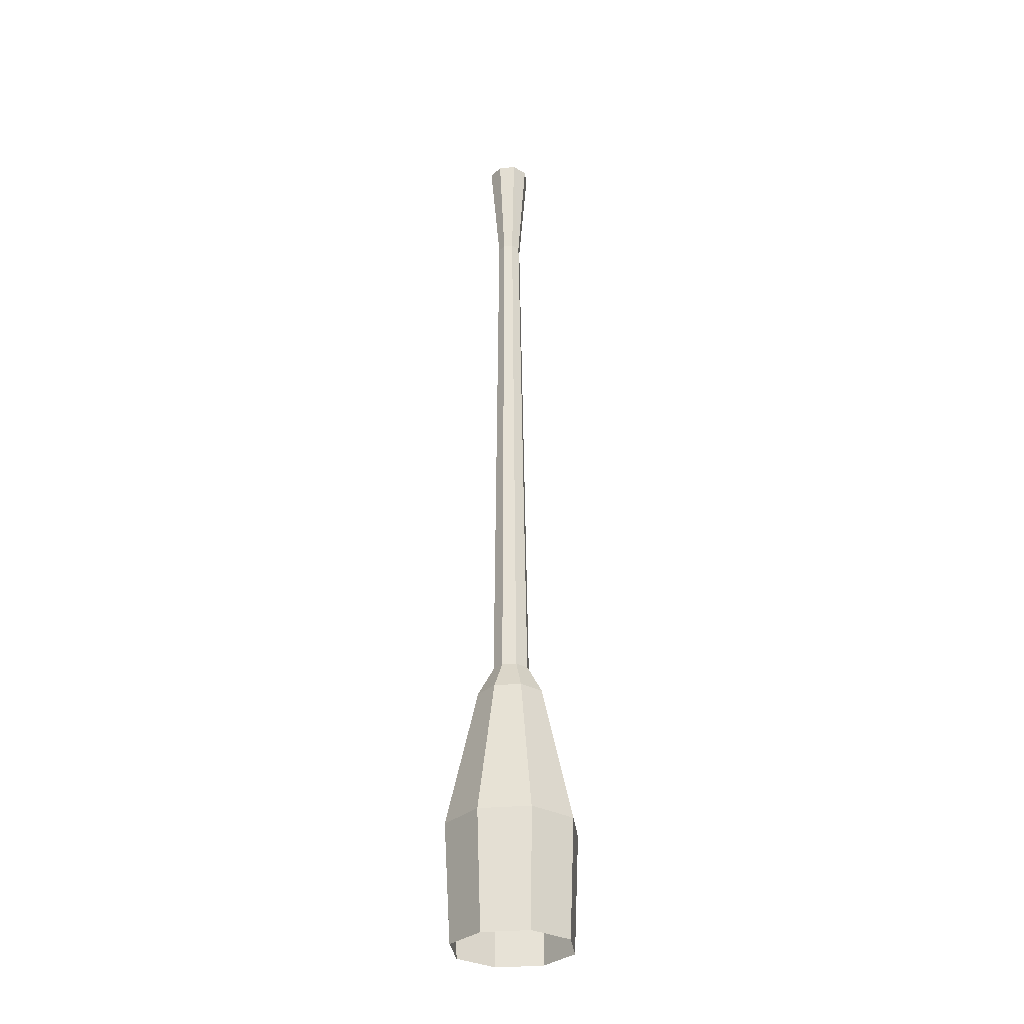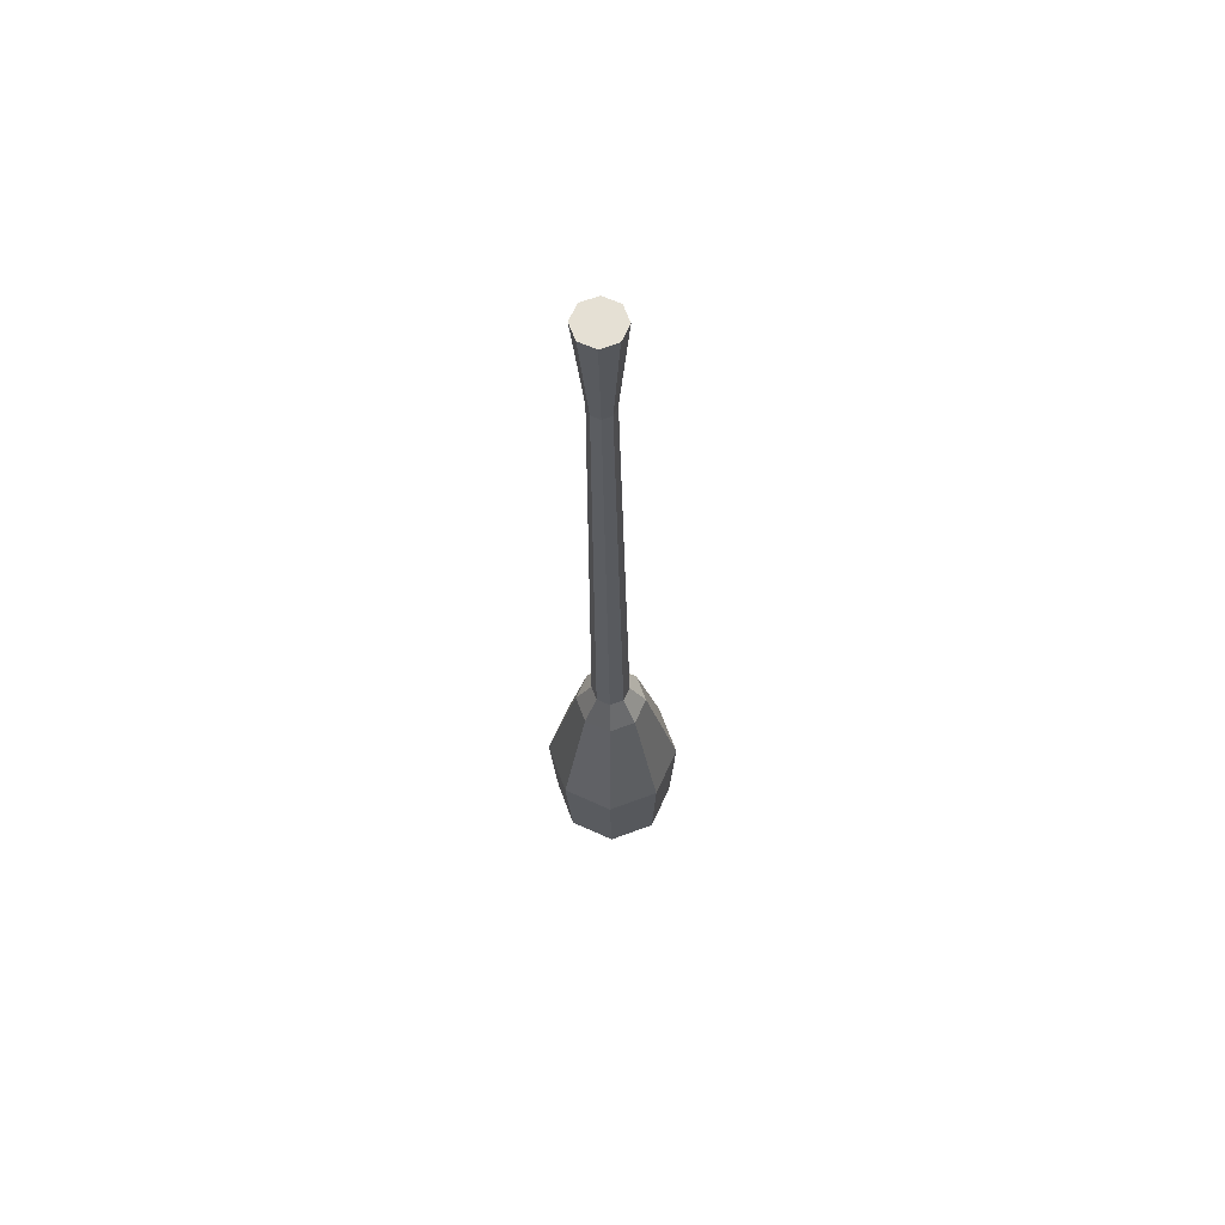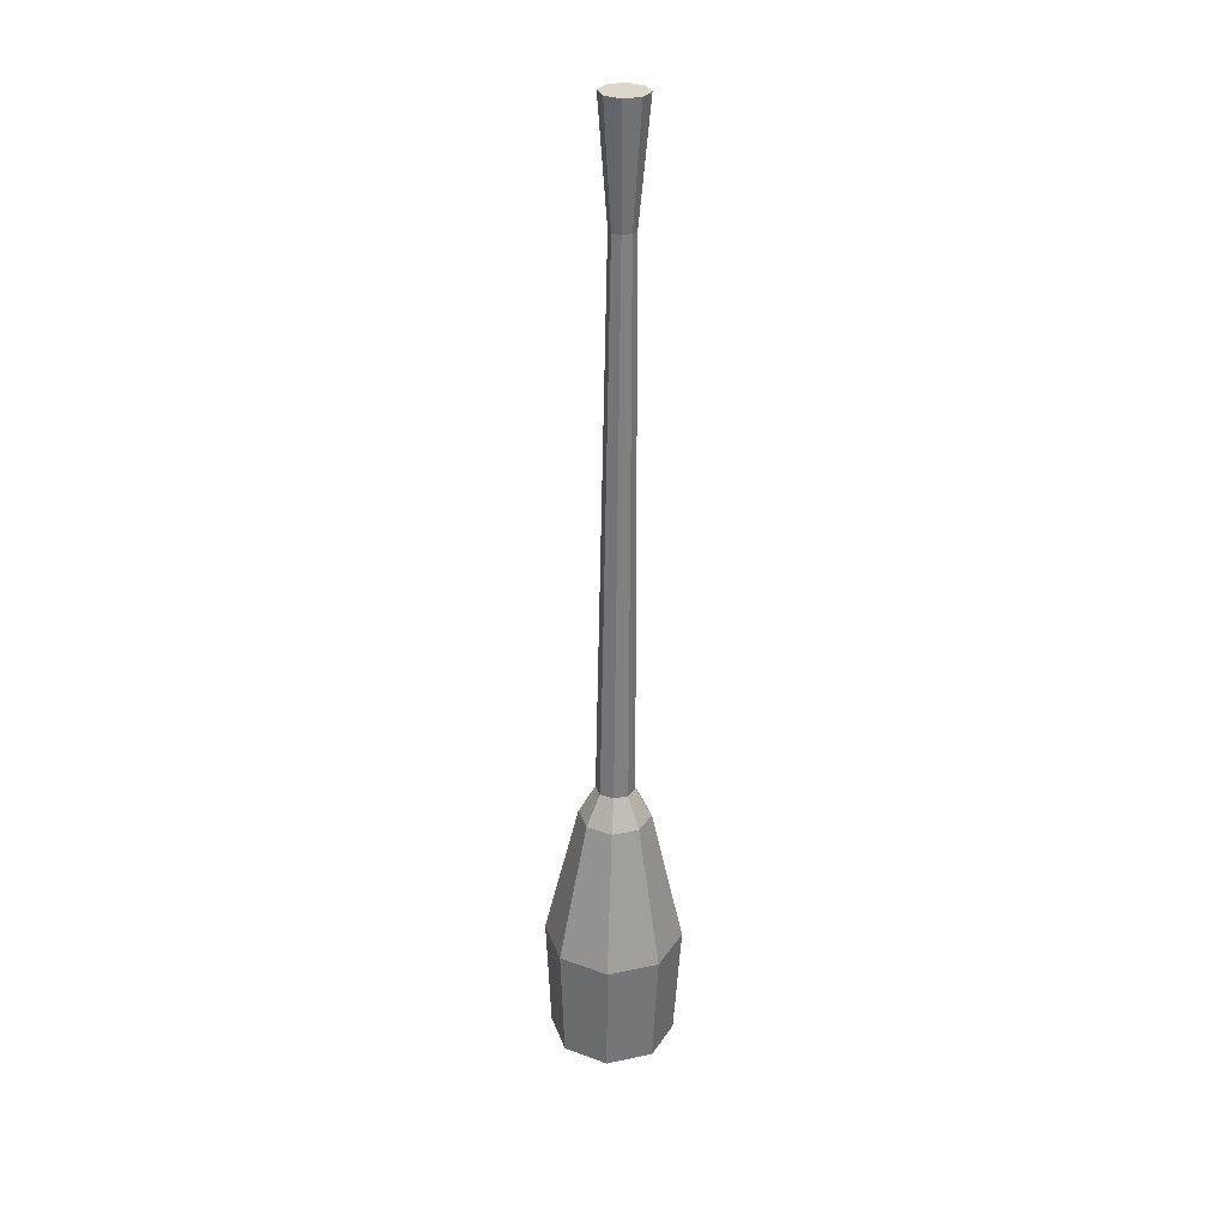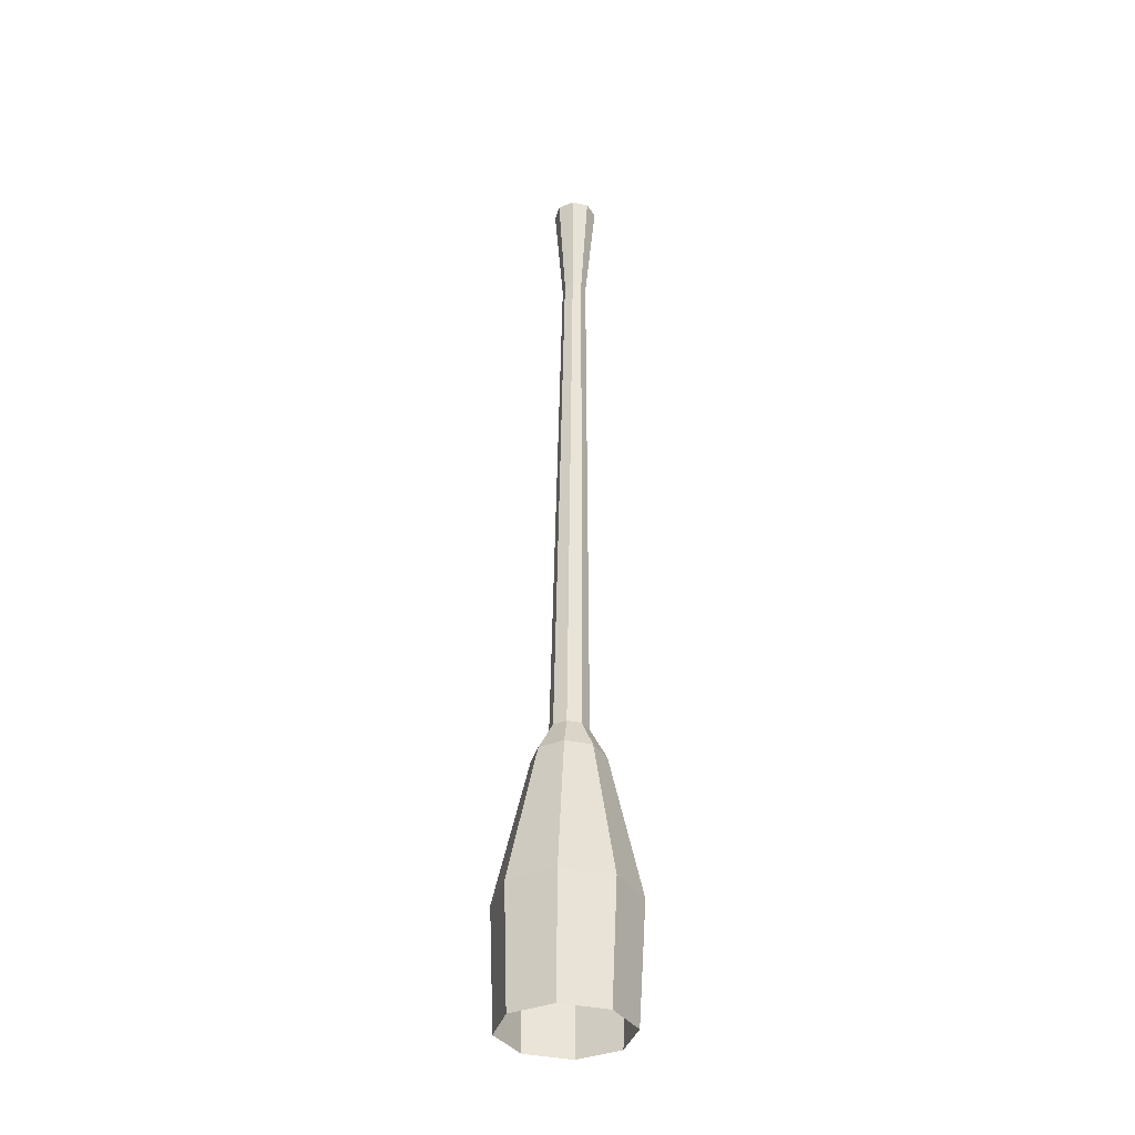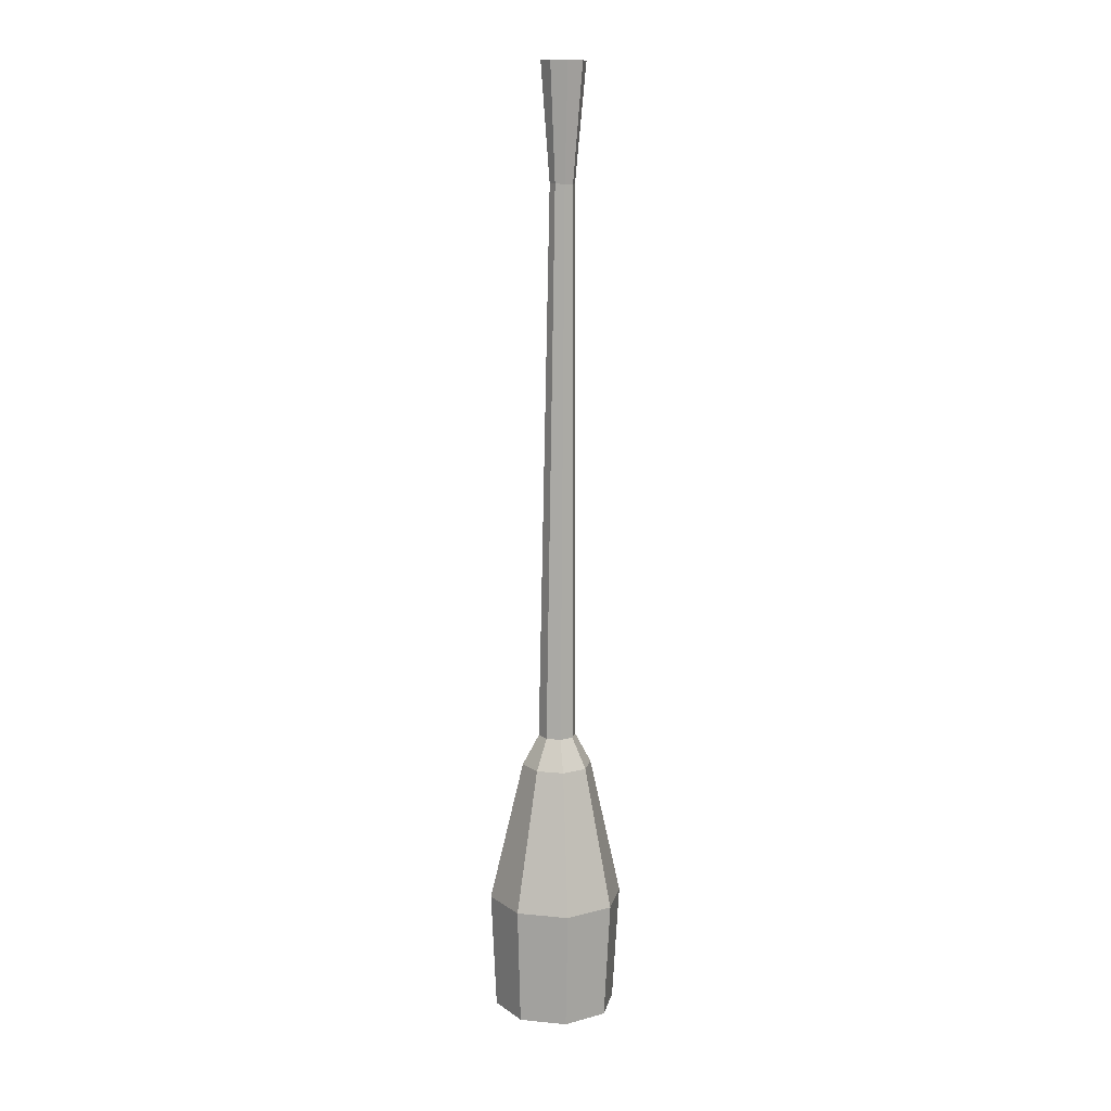
<metadata>
{"format":"obj","ext":"obj","renderer":"f3d","projection":"perspective","resolution":1024,"background":"white","views":[{"elev":-29.9,"azim":-105.9,"up":"+Z"},{"elev":66.2,"azim":-132.8,"up":"+Z"},{"elev":29.5,"azim":50.0,"up":"+Z"},{"elev":-36.2,"azim":52.1,"up":"+Z"},{"elev":12.8,"azim":-55.5,"up":"+Z"}]}
</metadata>
<code>
v -0.01566 0.323 0.3359
v -0.01759 0.3276 0.3359
v -0.01759 0.3183 0.3359
v -0.02225 0.3296 0.336
v -0.02225 0.3164 0.336
v -0.02691 0.3183 0.3361
v -0.02691 0.3276 0.3361
v -0.02884 0.323 0.3361
v -0.02539 0.3204 0.3019
v -0.03105 0.323 0.1379
v -0.0294 0.319 0.1378
v -0.02647 0.323 0.302
v -0.02539 0.3256 0.3019
v -0.0294 0.327 0.1378
v -0.02543 0.3286 0.1378
v -0.02279 0.3267 0.3019
v -0.0202 0.3256 0.3019
v -0.02146 0.327 0.1377
v -0.01912 0.323 0.3018
v -0.01981 0.323 0.1377
v -0.0202 0.3204 0.3019
v -0.02146 0.319 0.1377
v -0.02279 0.3193 0.3019
v -0.02543 0.3174 0.1378
v -0.04643 0.323 0.08696
v -0.0398 0.3359 0.05166
v -0.04518 0.3229 0.05175
v -0.04052 0.3372 0.08687
v -0.02625 0.3432 0.08664
v -0.02682 0.3413 0.05145
v -0.01198 0.3372 0.08641
v -0.01383 0.3359 0.05124
v -0.006071 0.323 0.08632
v -0.008453 0.3229 0.05116
v -0.01383 0.3099 0.05124
v -0.01198 0.3087 0.08641
v -0.02682 0.3045 0.05145
v -0.02625 0.3028 0.08664
v -0.0398 0.3099 0.05166
v -0.04052 0.3087 0.08687
v -0.03298 0.3156 0.1289
v -0.03605 0.323 0.129
v -0.03298 0.3304 0.1289
v -0.02557 0.3335 0.1288
v -0.01817 0.3304 0.1287
v -0.0151 0.323 0.1286
v -0.01817 0.3156 0.1287
v -0.02557 0.3125 0.1288
v -0.0294 0.319 0.1378
v -0.03105 0.323 0.1379
v -0.0294 0.327 0.1378
v -0.02543 0.3286 0.1378
v -0.02146 0.327 0.1377
v -0.01981 0.323 0.1377
v -0.02146 0.319 0.1377
v -0.02543 0.3174 0.1378
f 1 2 3
f 2 4 3
f 3 4 5
f 4 6 5
f 7 8 6
f 4 7 6
f 9 10 11
f 12 10 9
f 13 10 12
f 13 14 10
f 15 14 13
f 16 15 13
f 15 16 17
f 18 15 17
f 17 19 20
f 18 17 20
f 20 21 22
f 20 19 21
f 21 23 24
f 22 21 24
f 9 11 24
f 23 9 24
f 8 9 6
f 8 12 9
f 8 13 12
f 7 13 8
f 4 16 13
f 7 4 13
f 4 2 17
f 16 4 17
f 2 1 17
f 17 1 19
f 21 1 3
f 19 1 21
f 21 3 5
f 23 21 5
f 9 23 5
f 6 9 5
f 25 26 27
f 28 26 25
f 29 30 26
f 28 29 26
f 29 31 32
f 30 29 32
f 32 33 34
f 32 31 33
f 35 33 36
f 34 33 35
f 37 35 38
f 35 36 38
f 39 37 38
f 40 39 38
f 25 27 39
f 25 39 40
f 41 25 40
f 42 25 41
f 43 25 42
f 43 28 25
f 29 28 43
f 44 29 43
f 29 44 45
f 31 29 45
f 45 46 33
f 31 45 33
f 33 47 36
f 33 46 47
f 47 48 38
f 36 47 38
f 41 40 38
f 48 41 38
f 49 42 41
f 50 42 49
f 51 42 50
f 51 43 42
f 44 43 51
f 52 44 51
f 44 52 53
f 45 44 53
f 53 54 46
f 45 53 46
f 46 55 47
f 46 54 55
f 55 56 48
f 47 55 48
f 49 41 48
f 56 49 48

</code>
